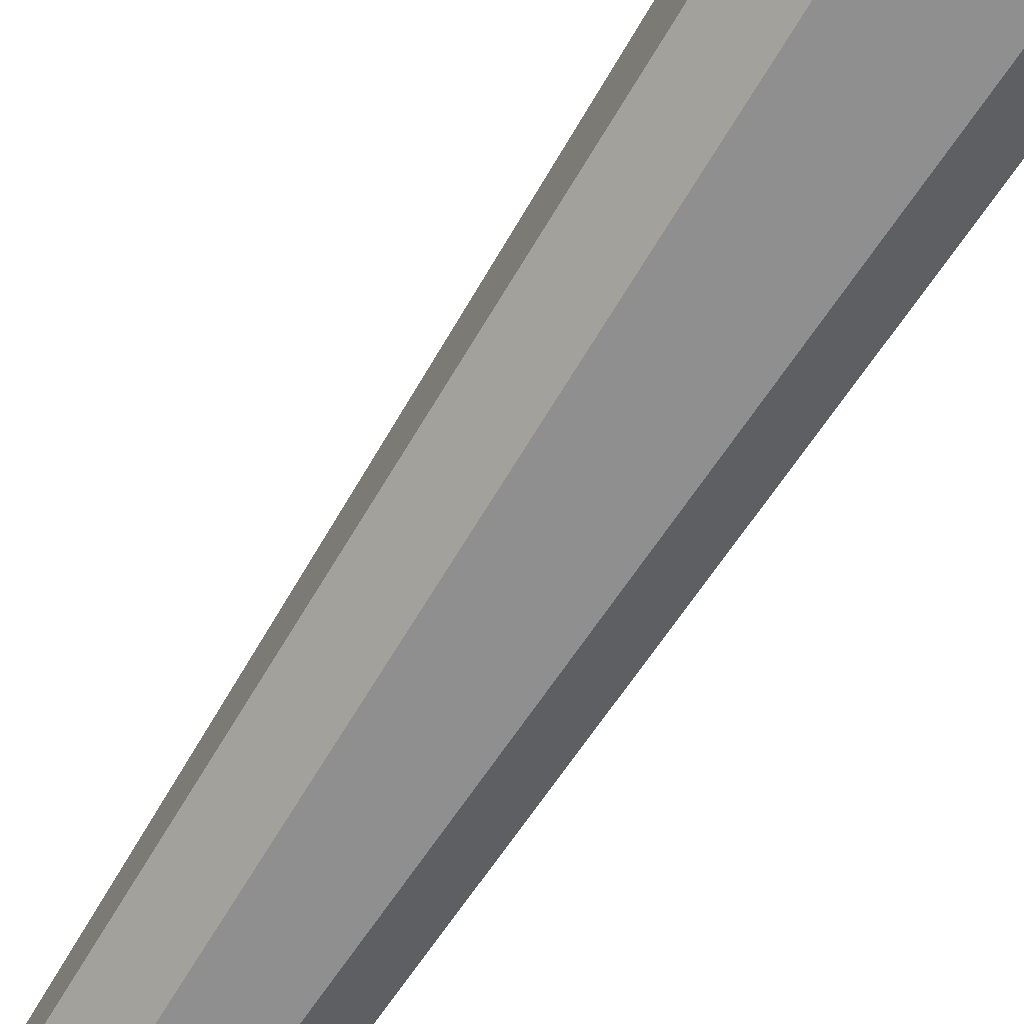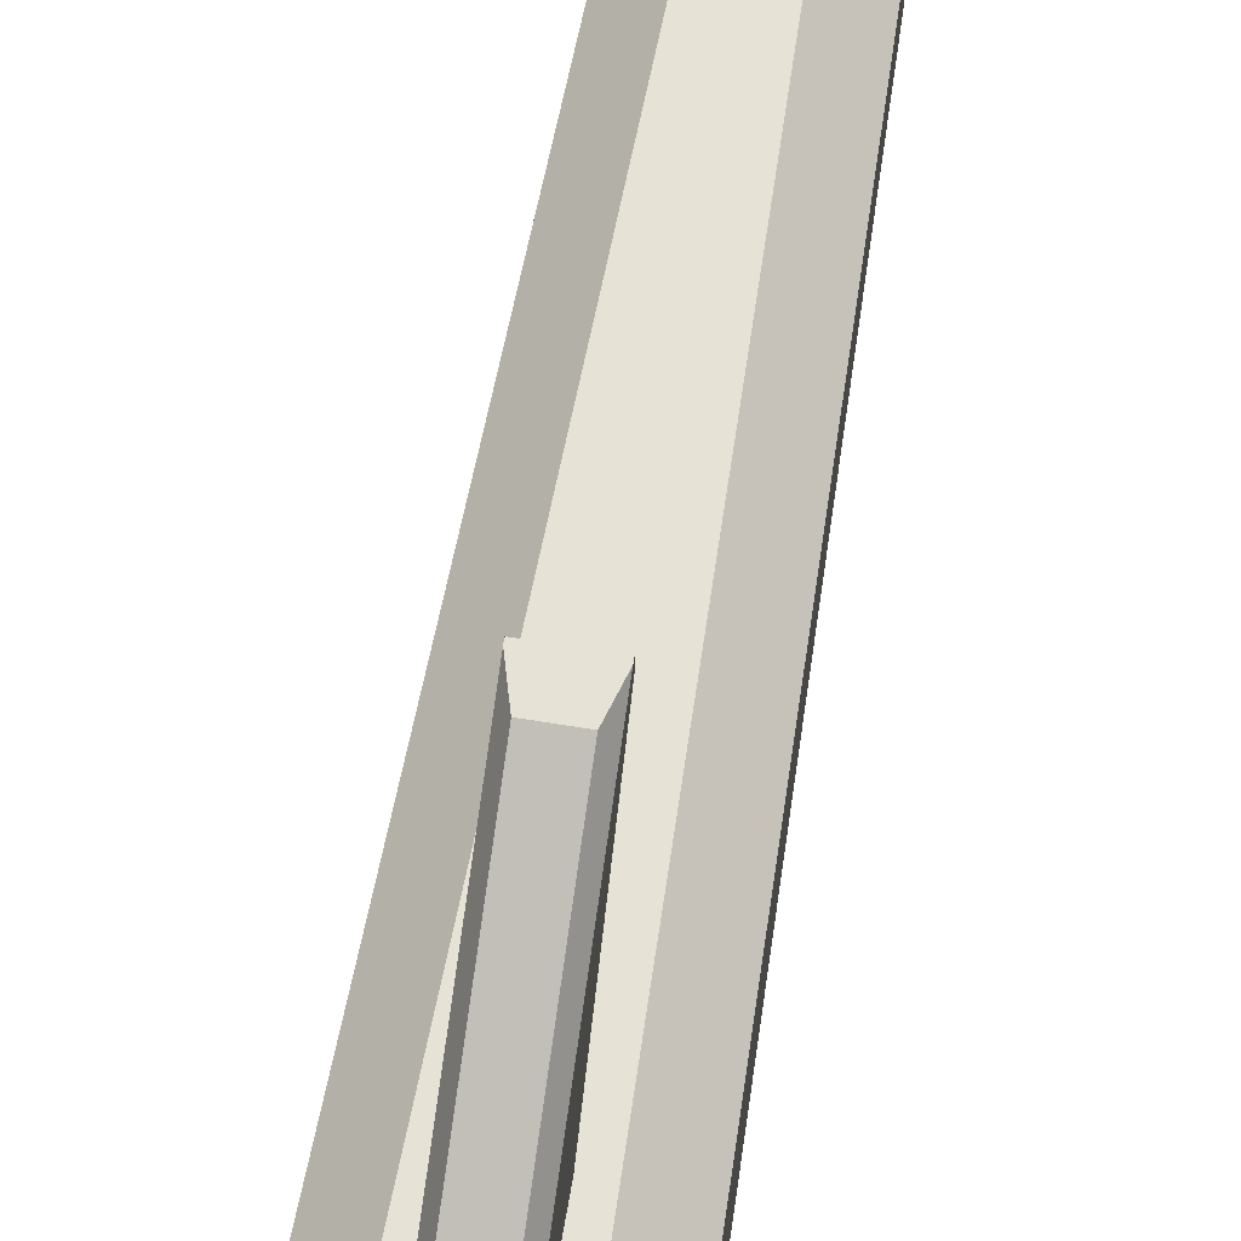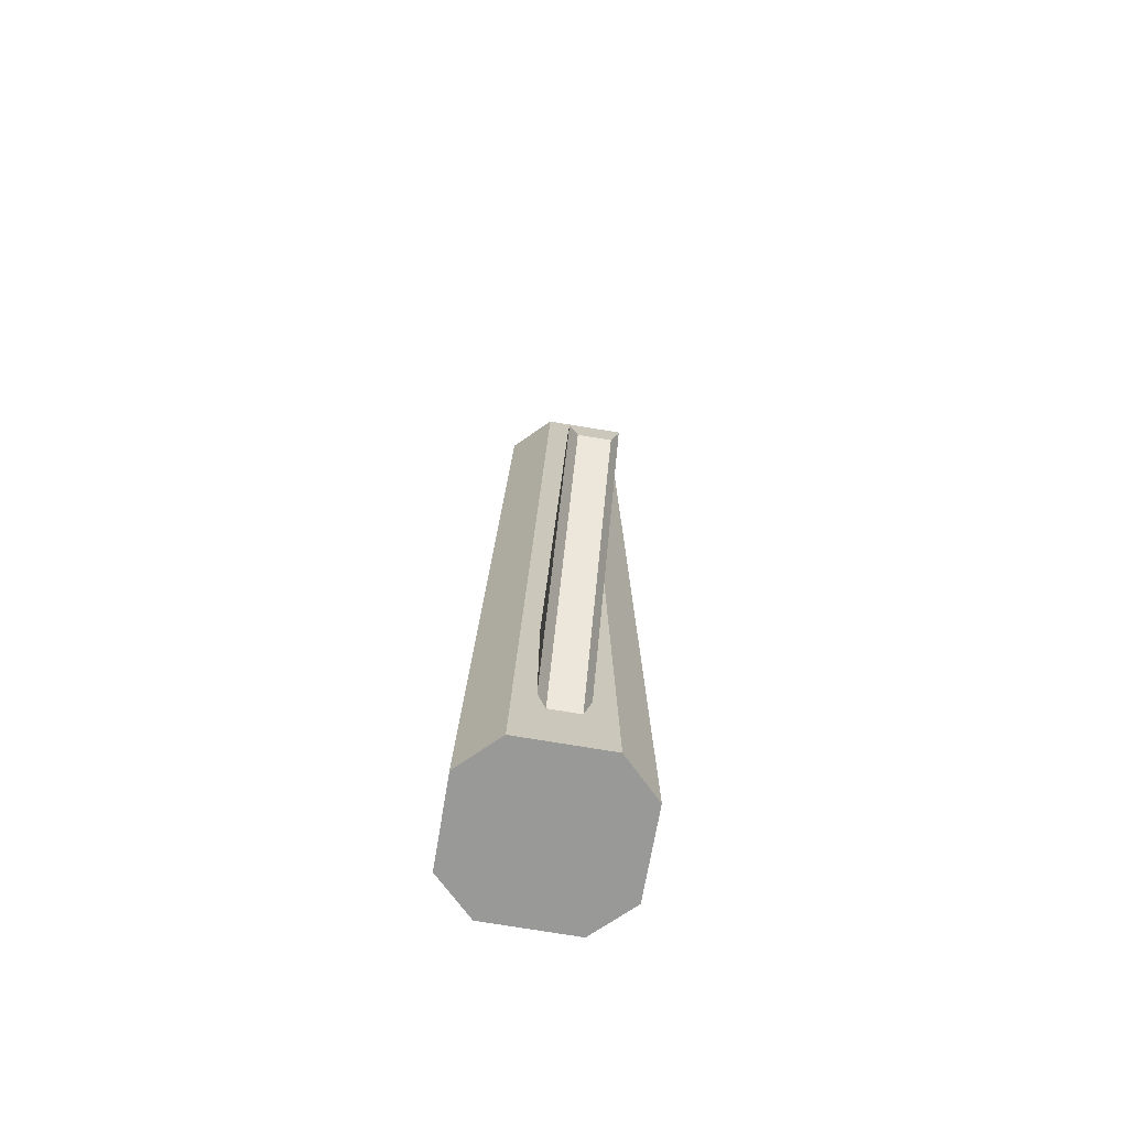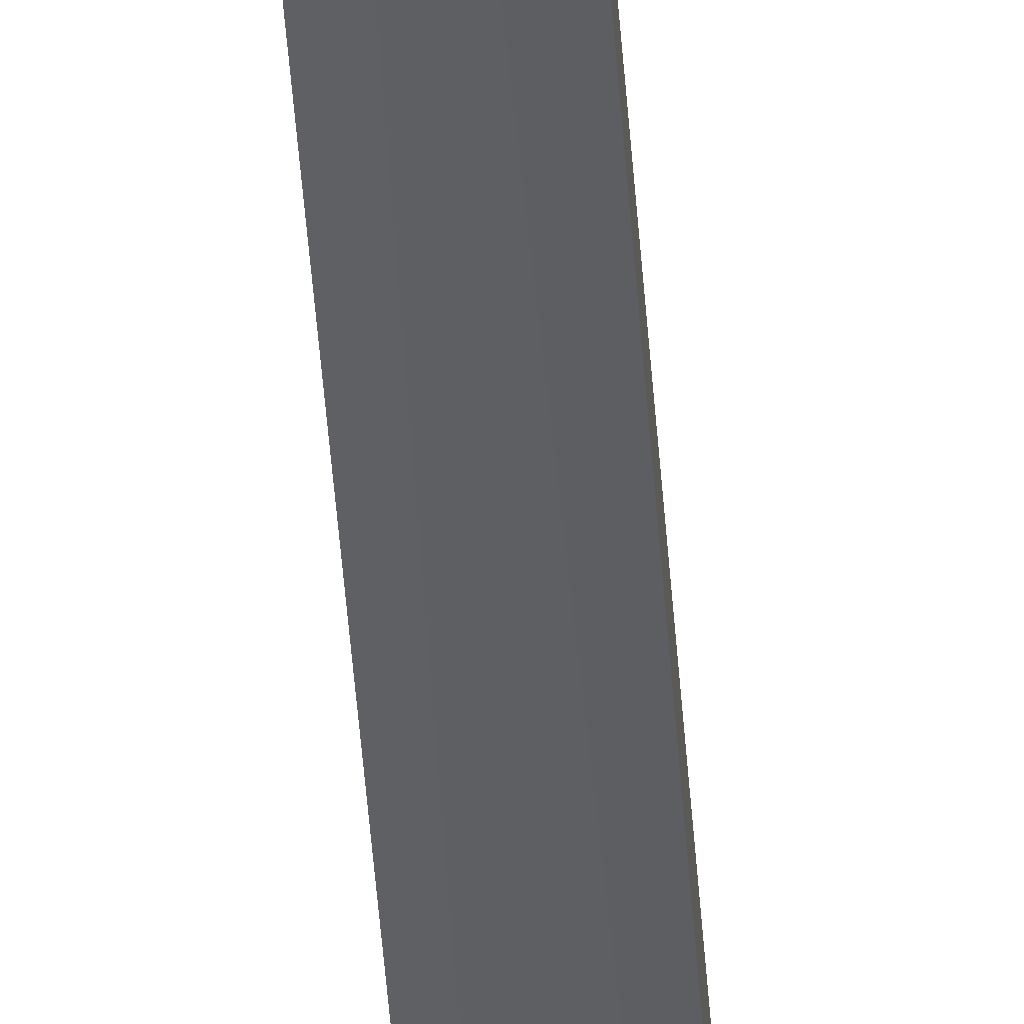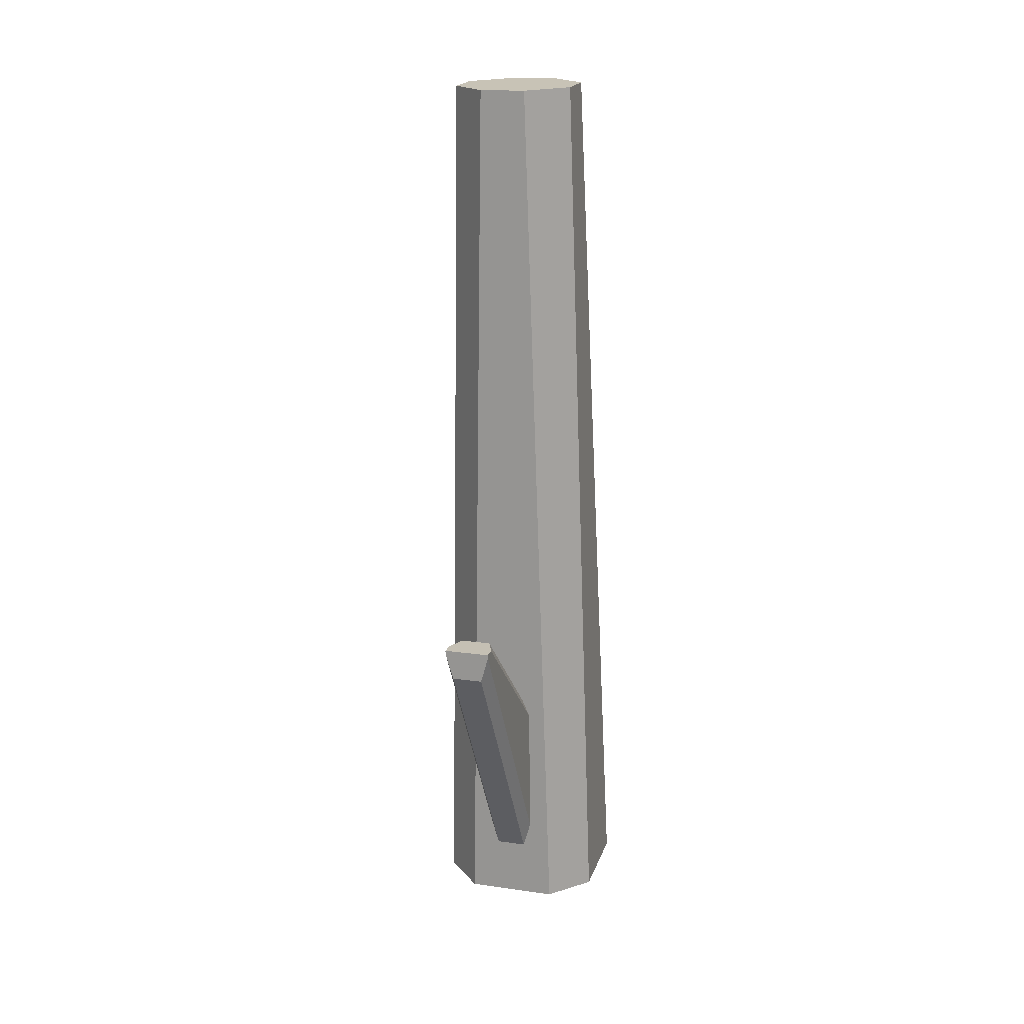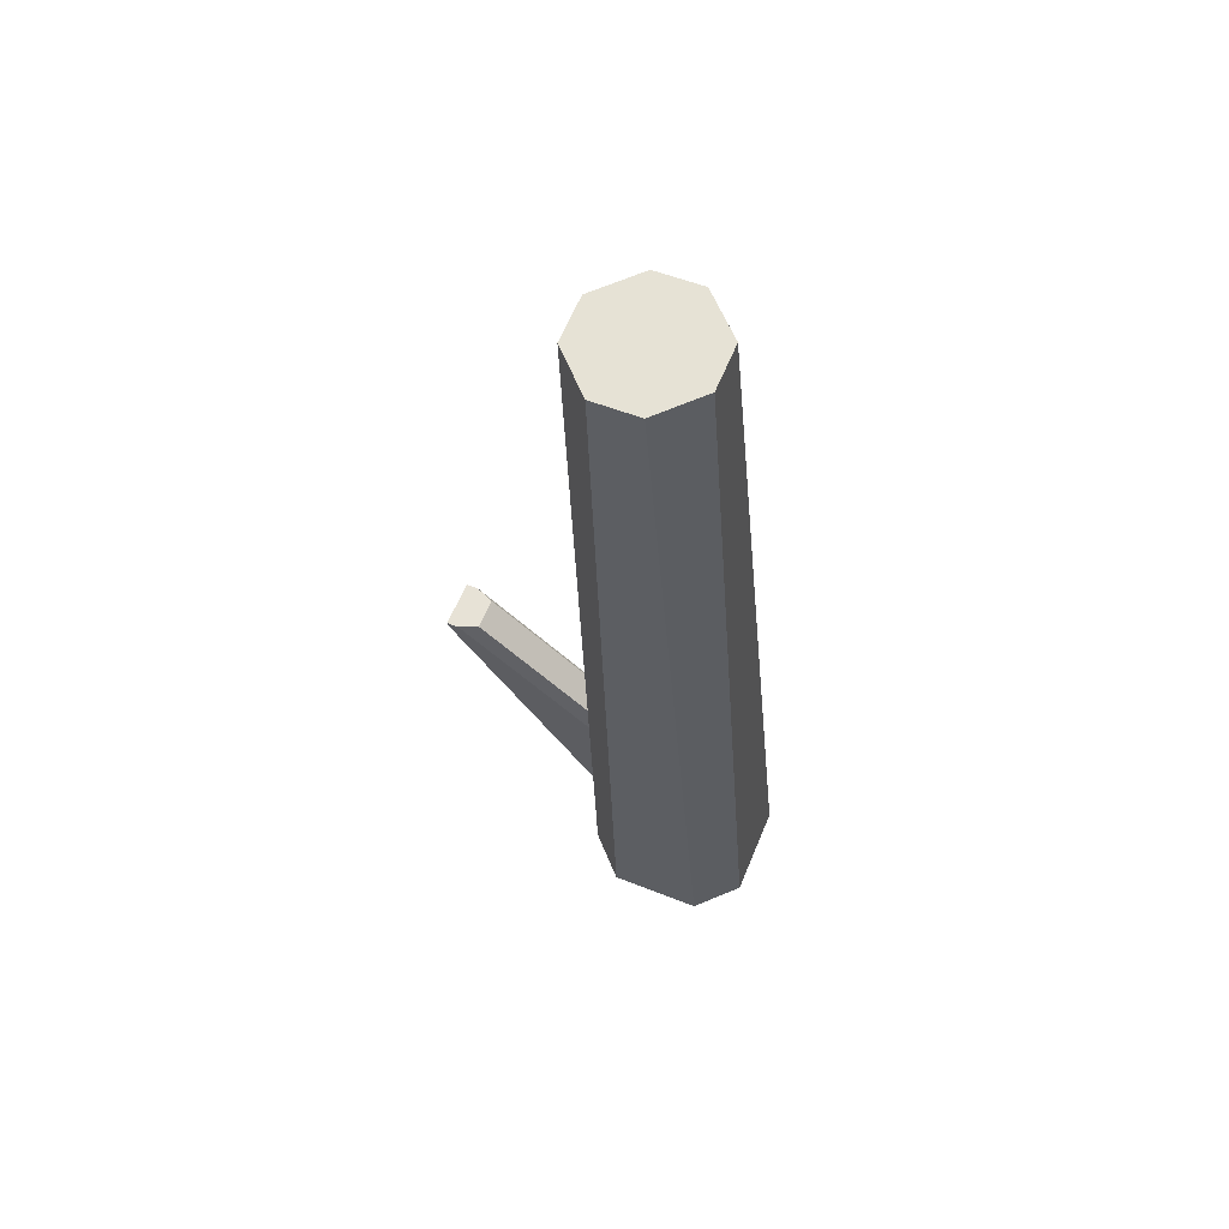
<metadata>
{"format":"obj","ext":"obj","renderer":"f3d","projection":"perspective","resolution":1024,"background":"white","views":[{"elev":-70.0,"azim":148.3,"up":"+Y"},{"elev":60.8,"azim":-170.3,"up":"+Y"},{"elev":-72.4,"azim":170.4,"up":"+Z"},{"elev":-34.6,"azim":3.4,"up":"+Y"},{"elev":16.2,"azim":-163.7,"up":"+Z"},{"elev":63.4,"azim":-67.3,"up":"+Z"}]}
</metadata>
<code>
v  0.0394 0.479 2.567
v  0.0295 0.4028 1.98
v  0.0541 0.4274 1.979
v  0.0148 0.4545 2.569
v  -0.0148 0.4545 2.569
v  -0.0541 0.4274 1.979
v  -0.0295 0.4028 1.98
v  -0.0394 0.479 2.567
v  0.0394 0.5085 2.565
v  0.0295 0.5109 1.974
v  0.0148 0.5331 2.564
v  0.0541 0.4863 1.975
v  -0.0148 0.5331 2.564
v  -0.0541 0.4863 1.975
v  -0.0394 0.5085 2.565
v  -0.0295 0.5109 1.974
v  0.0148 0.618 2.203
v  -0.0148 0.618 2.203
v  0.0148 0.513 2.03
v  0.0098 0.6173 2.184
v  0.0148 0.6179 2.201
v  0.0098 0.5124 2.013
v  0.0098 0.5983 2.204
v  0.0148 0.5163 2.119
v  0.0148 0.6106 2.204
v  0.0098 0.5168 2.131
v  -0.0098 0.5983 2.204
v  -0.0148 0.5163 2.119
v  -0.0098 0.5168 2.131
v  -0.0148 0.6106 2.204
v  -0.0148 0.513 2.03
v  -0.0098 0.6173 2.184
v  -0.0098 0.5124 2.013
v  -0.0148 0.6179 2.201
g Spacedragon_61
f 16 6 14
f 12 16 10
f 3 16 12
f 2 16 3
f 7 16 2
f 6 16 7
f 9 4 1
f 5 15 8
f 5 13 15
f 5 11 13
f 5 9 11
f 4 9 5
f 16 28 31
f 16 22 10
f 16 33 22
f 10 13 11
f 16 31 33
f 19 10 22
f 24 10 19
f 24 13 10
f 26 13 24
f 29 13 26
f 28 13 29
f 28 16 13
f 6 15 14
f 15 6 8
f 1 12 9
f 12 1 3
f 2 5 7
f 5 2 4
f 1 2 3
f 2 1 4
f 5 6 7
f 6 5 8
f 9 10 11
f 10 9 12
f 13 14 15
f 14 13 16
f 26 27 29
f 27 26 23
f 20 33 32
f 33 20 22
f 18 32 34
f 21 18 17
f 20 18 21
f 32 18 20
f 25 27 23
f 18 25 17
f 30 25 18
f 27 25 30
f 25 21 17
f 21 24 19
f 21 25 24
f 34 30 18
f 28 34 31
f 30 34 28
f 19 20 21
f 20 19 22
f 23 24 25
f 24 23 26
f 27 28 29
f 28 27 30
f 31 32 33
f 32 31 34

</code>
